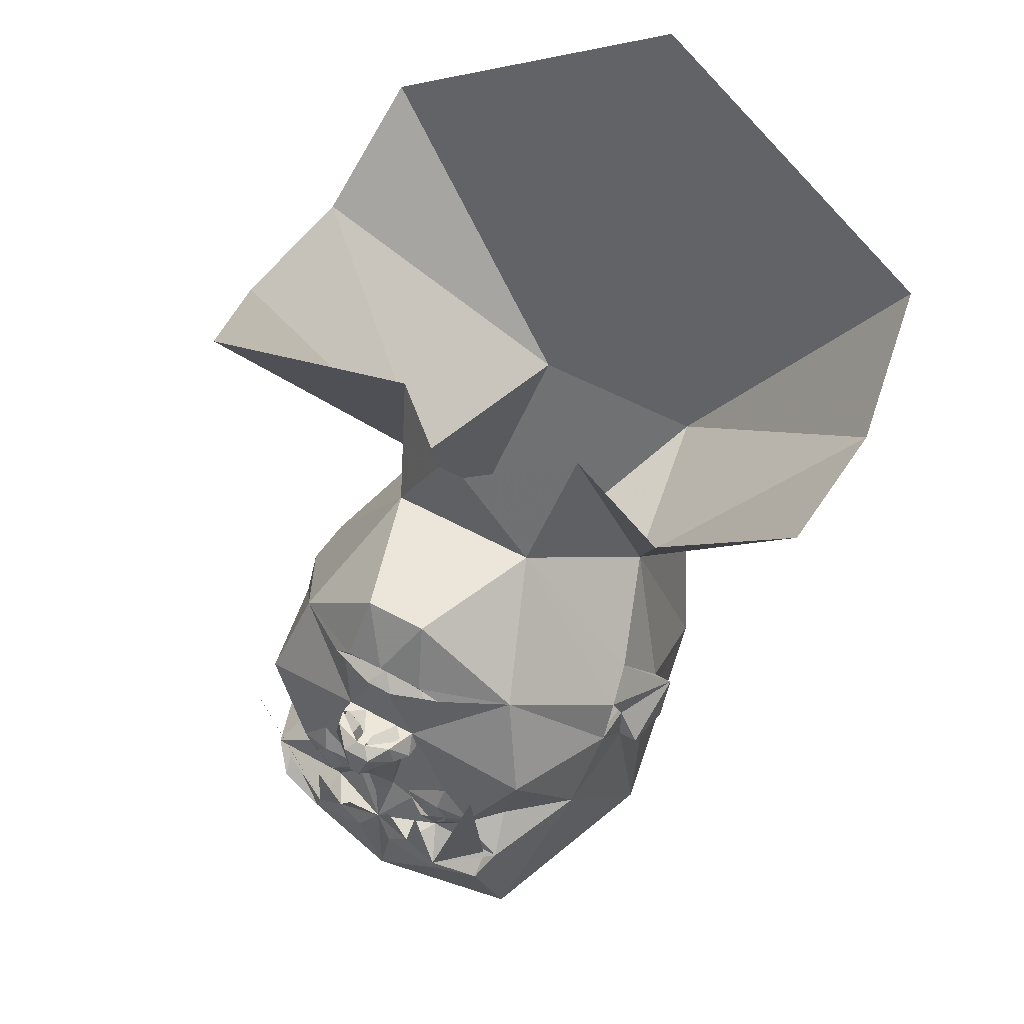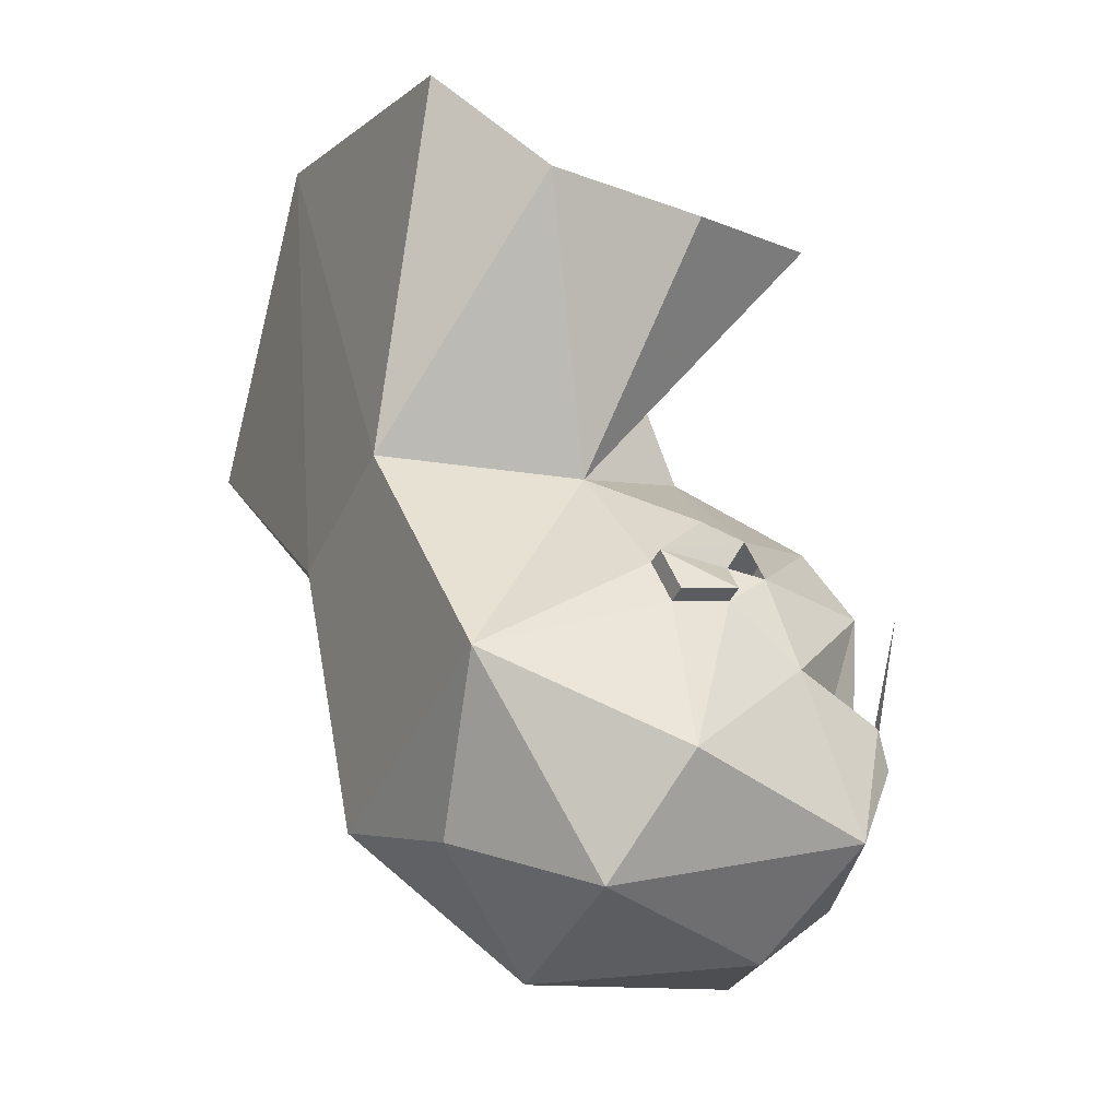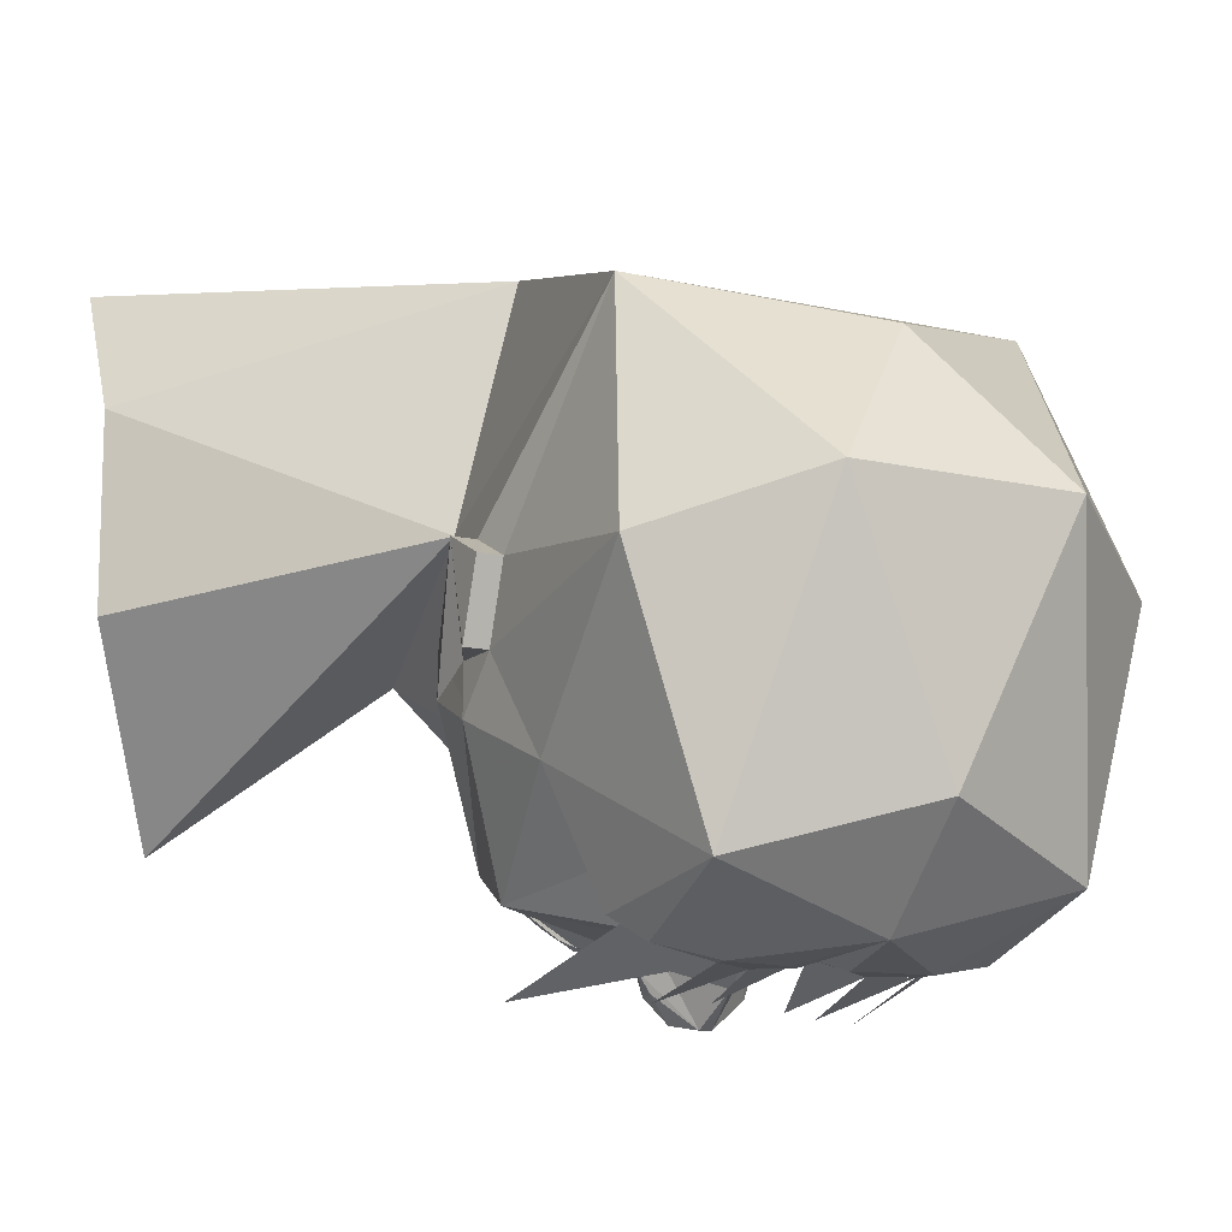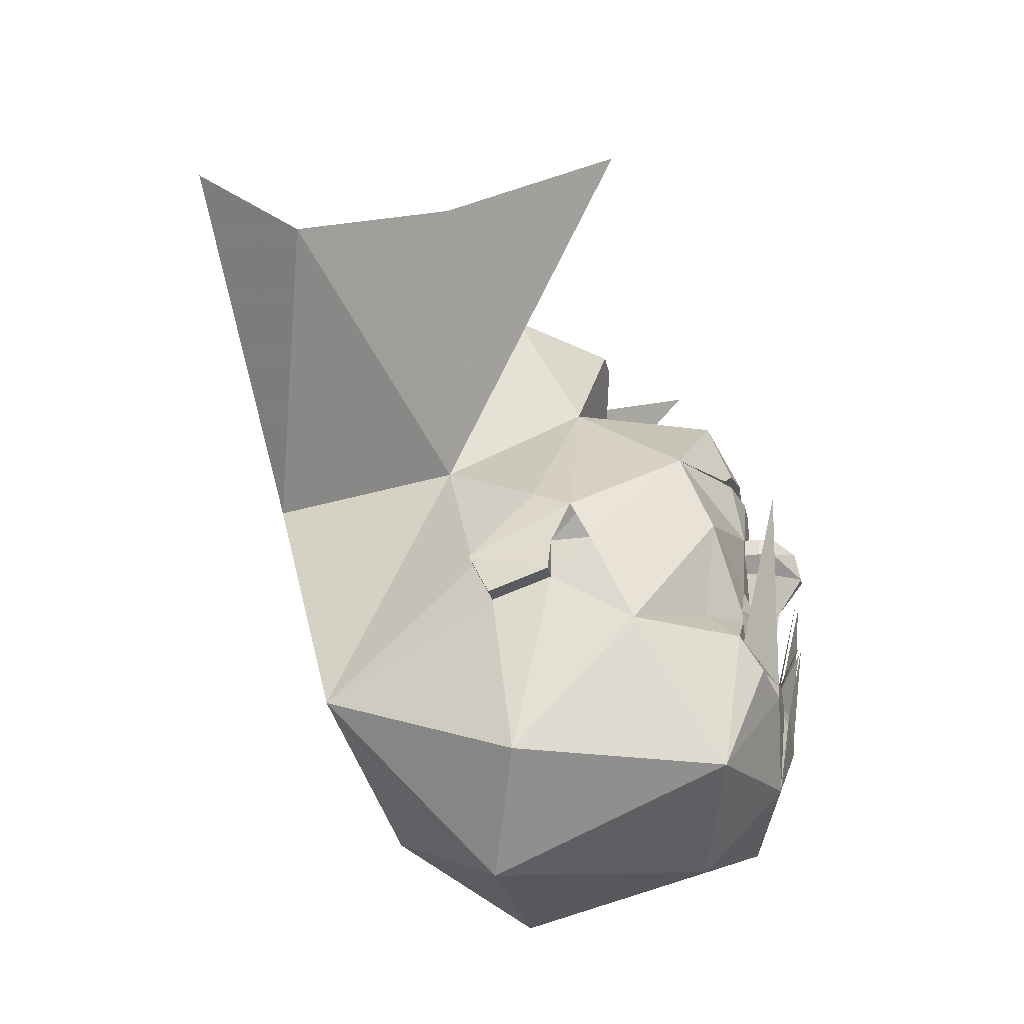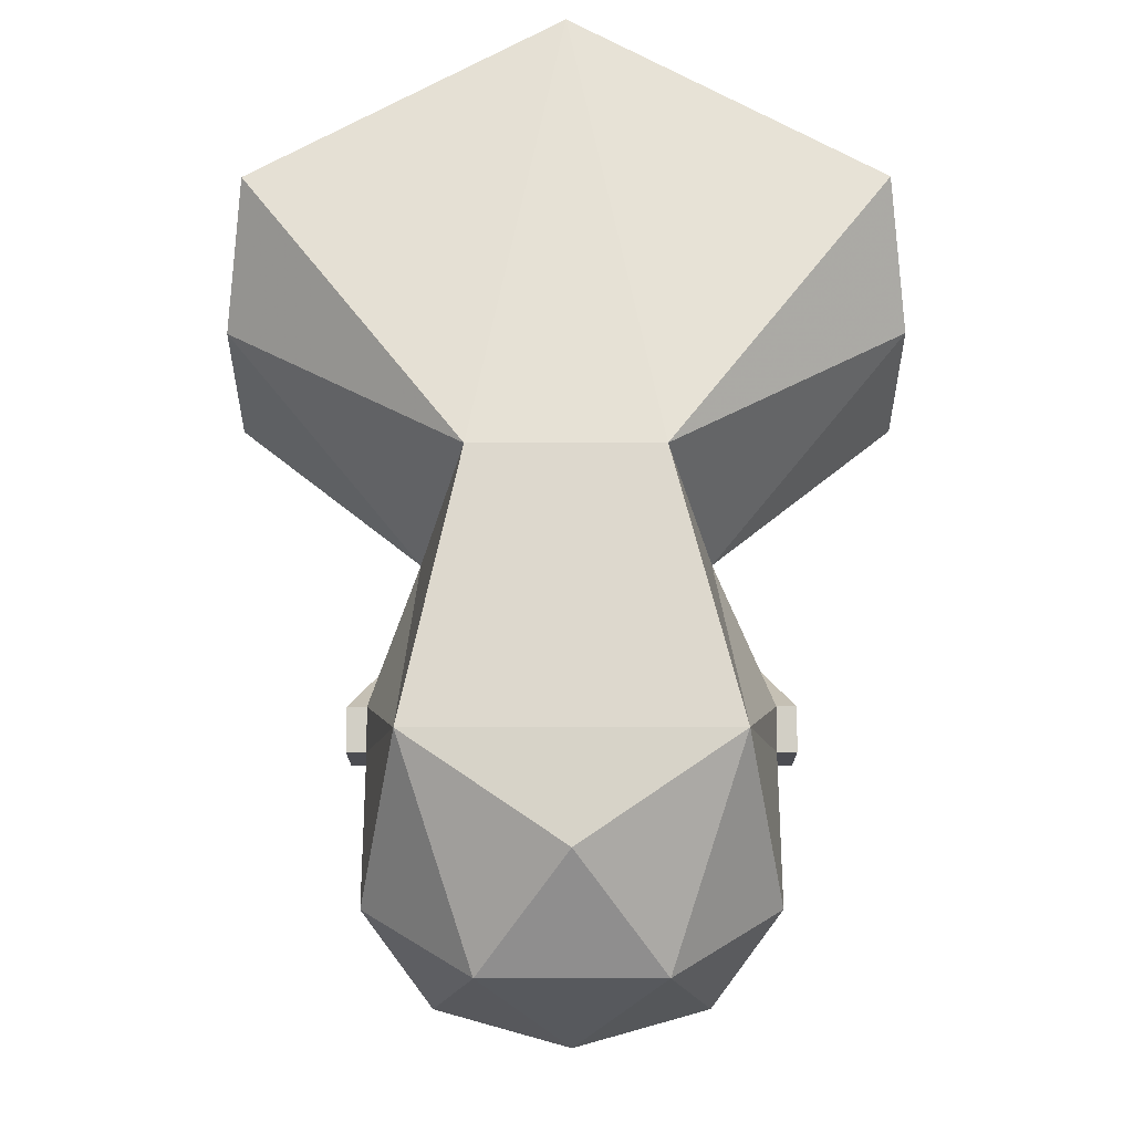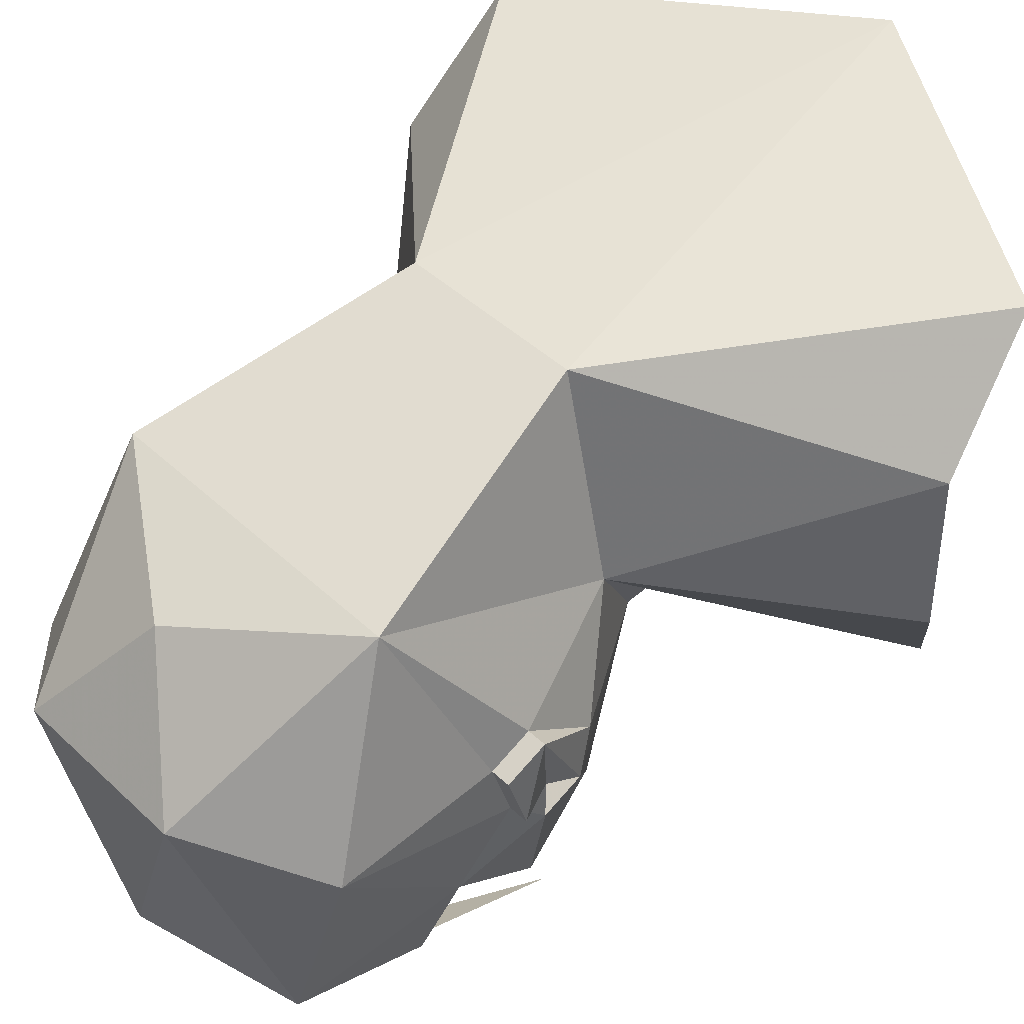
<metadata>
{"format":"obj","ext":"obj","renderer":"f3d","projection":"perspective","resolution":1024,"background":"white","views":[{"elev":50.0,"azim":-148.3,"up":"+Y"},{"elev":-40.9,"azim":66.3,"up":"+Y"},{"elev":-13.1,"azim":-28.4,"up":"+Z"},{"elev":-27.4,"azim":101.7,"up":"+Y"},{"elev":-34.8,"azim":0.1,"up":"+Y"},{"elev":42.7,"azim":48.2,"up":"+Z"}]}
</metadata>
<code>
v 0.02344 -0.1641 -0.4219
v 0.07031 -0.25 -0.3906
v 0 -0.25 -0.375
v 0.03125 -0.2812 -0.3906
v 0 -0.4062 -0.375
v -0.03125 -0.2812 -0.3906
v -0.07031 -0.25 -0.3906
v -0.05469 -0.1484 -0.4141
v 0.2188 0.007812 -0.4062
v 0.2109 -0.25 -0.3438
v 0.1172 -0.2734 -0.3906
v 0.125 -0.2969 -0.3906
v 0.04688 -0.2891 -0.3906
v 0.08594 -0.125 -0.4219
v -0.125 -0.2812 -0.3906
v -0.1094 -0.1172 -0.4141
v -0.125 -0.2969 -0.3906
v -0.2031 -0.2812 -0.375
v -0.2031 -0.25 -0.3438
v -0.2188 0.007812 -0.4062
v 0.2344 -0.2344 -0.3438
v 0.2031 -0.1797 -0.2891
v 0.2891 -0.2109 -0.1875
v 0.2188 -0.4375 -0.3125
v 0.2031 -0.2812 -0.375
v 0.1016 -0.2344 -0.3438
v 0.1641 -0.1797 -0.3438
v 0.1719 -0.1641 -0.3438
v 0.25 -0.04688 -0.3125
v 0.3125 -0.07812 -0.125
v 0.3125 -0.1406 -0.0625
v 0.3125 -0.4219 0
v 0.1406 -0.5625 0.0625
v 0 -0.5312 -0.25
v -0.2891 -0.2109 -0.1875
v -0.2109 -0.1797 -0.2891
v -0.2266 -0.2344 -0.3438
v -0.2188 -0.4375 -0.3125
v -0.3125 -0.4219 0
v -0.3125 -0.1406 -0.0625
v -0.3125 -0.07812 -0.125
v -0.25 -0.04688 -0.3125
v -0.1719 -0.1641 -0.3438
v -0.1641 -0.1797 -0.3438
v -0.1016 -0.2344 -0.3438
v -0.1406 -0.5625 0.0625
v -0.25 -0.2969 0.3125
v -0.3125 -0.1719 0.03125
v -0.3438 -0.1406 -0.0625
v -0.3125 -0.07812 -0.0625
v -0.3125 -0.01562 -0.09375
v -0.3438 -0.1094 0.0625
v -0.2969 0.01562 -0.03125
v -0.125 0.25 -0.07812
v -0.2031 0.1016 -0.2578
v -0.0625 0.01562 -0.3438
v -0.125 -0.1094 -0.3438
v -0.1172 -0.1484 -0.3594
v -0.1094 -0.2031 -0.3594
v -0.05469 -0.1875 -0.3438
v 0.2031 0.1016 -0.2578
v 0.3125 -0.01562 -0.09375
v 0.125 0.25 -0.07812
v 0.2969 0.01562 -0.03125
v 0.3438 -0.1094 0.0625
v 0.3125 -0.07812 -0.0625
v 0.3438 -0.1406 -0.0625
v 0.3125 -0.1719 0.03125
v 0.25 -0.2969 0.3125
v 0 -0.4531 0.25
v -0.2344 0.1094 0.125
v -0.1641 0.4219 0.01562
v -0.02344 0.4219 -0.1094
v -0.05469 0.2422 -0.2891
v -0.07031 0.1328 -0.3281
v -0.1016 0.1094 -0.3203
v -0.07812 0.1094 -0.3281
v -0.02344 0.08594 -0.3438
v -0.03125 0.01562 -0.3438
v -0.05469 0.01562 -0.3672
v -0.07031 -0.01562 -0.3672
v -0.07031 -0.01562 -0.3438
v -0.04688 -0.03906 -0.3438
v -0.01562 -0.1719 -0.3438
v -0.04688 -0.1719 -0.3438
v 0 -0.1719 -0.375
v 0.01562 -0.1719 -0.3438
v 0.05469 -0.1875 -0.3438
v -0.3125 -0.1094 0.0625
v -0.3438 -0.1719 0.03125
v -0.1562 0.1094 0.4375
v -0.5391 0.4219 0.3125
v -0.5391 0.4219 0.0625
v -0.4141 0.5781 -0.1875
v 0.2188 0.1094 0.125
v 0.3125 -0.1094 0.0625
v 0.3438 -0.1719 0.03125
v 0.02344 0.4219 -0.1094
v 0.1719 0.4219 0.01562
v 0.3984 0.5781 -0.1875
v 0.5234 0.4219 0.0625
v 0.5234 0.4219 0.3125
v 0.1406 0.1094 0.4375
v 0.4922 0.5781 0.5
v -0.007812 0.8594 0.5625
v -0.5078 0.5781 0.5
v -0.04688 -0.2891 -0.3906
v -0.07031 0.1172 -0.3203
v 0 0.125 -0.3203
v -0.02344 0.1016 -0.3438
v 0.02344 0.08594 -0.3438
v 0.03125 0.01562 -0.3438
v 0.007812 0.01562 -0.3828
v -0.007812 0.01562 -0.3828
v 0.007812 0.01562 -0.4062
v -0.007812 0.01562 -0.4062
v 0.02344 0 -0.4219
v -0.02344 0 -0.4219
v -0.04688 0.01562 -0.3906
v -0.05469 -0.01562 -0.3906
v -0.007812 -0.03906 -0.4297
v -0.04688 -0.03906 -0.3672
v 0 -0.09375 -0.3906
v 0.04688 -0.03906 -0.3672
v 0.04688 -0.03906 -0.3438
v 0.125 -0.1094 -0.3438
v 0.04688 -0.1719 -0.3438
v 0.1172 -0.1484 -0.3594
v 0.1094 -0.2031 -0.3594
v 0.0625 0.01562 -0.3438
v 0.07812 0.1094 -0.3281
v 0.1016 0.1094 -0.3203
v 0.07031 0.1328 -0.3281
v 0.04688 0.2422 -0.2891
v 0 0.1484 -0.3359
v 0.07031 0.1172 -0.3203
v 0.02344 0.1016 -0.3438
v 0.0625 0.01562 -0.3672
v 0.07031 -0.01562 -0.3438
v 0.07031 -0.01562 -0.3672
v 0.05469 0.01562 -0.3906
v 0.0625 -0.01562 -0.3906
v 0.007812 -0.03906 -0.4297
v -0.09375 -0.1719 -0.375
v 0.09375 -0.1719 -0.375
v -0.1016 -0.1875 -0.3594
v -0.1172 -0.1875 -0.3594
v -0.125 -0.1797 -0.3594
v -0.125 -0.1641 -0.3594
v -0.1172 -0.1562 -0.3594
v -0.1016 -0.1562 -0.3594
v -0.09375 -0.1641 -0.3594
v -0.09375 -0.1797 -0.3594
v -0.1016 -0.1953 -0.3594
v -0.1172 -0.1953 -0.3594
v -0.1328 -0.1797 -0.3594
v -0.1328 -0.1641 -0.3594
v -0.1016 -0.1484 -0.3594
v -0.08594 -0.1641 -0.3594
v -0.08594 -0.1797 -0.3594
v 0.08594 -0.1797 -0.3594
v 0.08594 -0.1641 -0.3594
v 0.1016 -0.1484 -0.3594
v 0.1328 -0.1641 -0.3594
v 0.1328 -0.1797 -0.3594
v 0.1172 -0.1953 -0.3594
v 0.1016 -0.1953 -0.3594
v 0.09375 -0.1797 -0.3594
v 0.09375 -0.1641 -0.3594
v 0.1016 -0.1562 -0.3594
v 0.1172 -0.1562 -0.3594
v 0.125 -0.1641 -0.3594
v 0.125 -0.1797 -0.3594
v 0.1172 -0.1875 -0.3594
v 0.1016 -0.1875 -0.3594
f 1 2 3
f 3 2 4
f 3 4 5
f 3 5 6
f 3 6 7
f 3 7 8
f 9 10 11
f 11 10 12
f 11 12 13
f 11 13 2
f 11 2 14
f 7 15 16
f 15 7 17
f 15 17 18
f 15 18 19
f 15 19 20
f 21 23 24
f 21 24 25
f 21 25 10
f 23 30 31
f 23 31 32
f 23 32 24
f 24 32 33
f 24 33 34
f 24 34 5
f 24 5 12
f 24 12 25
f 25 12 10
f 35 37 38
f 35 38 39
f 35 39 40
f 35 40 41
f 37 19 18
f 37 18 38
f 38 18 17
f 38 17 5
f 38 5 34
f 38 34 46
f 38 46 39
f 39 46 47
f 39 47 48
f 39 48 40
f 40 50 41
f 66 31 30
f 31 68 32
f 32 68 69
f 32 69 33
f 33 69 70
f 33 70 46
f 33 46 34
f 53 71 54
f 54 71 72
f 89 71 53
f 89 48 47
f 89 47 71
f 71 47 91
f 71 91 92
f 71 92 93
f 71 93 94
f 71 94 72
f 63 95 64
f 64 95 96
f 63 99 95
f 95 99 100
f 95 100 101
f 95 101 102
f 95 102 103
f 95 103 69
f 95 69 96
f 96 69 68
f 104 103 102
f 103 104 105
f 103 105 91
f 103 91 69
f 69 91 47
f 69 47 70
f 70 47 46
f 105 106 91
f 91 106 92
f 91 54 71
f 4 13 5
f 5 13 12
f 6 5 107
f 6 107 17
f 6 17 7
f 5 17 107
f 13 4 2
f 21 22 23
f 21 10 11
f 21 11 26
f 21 26 27
f 21 27 22
f 22 27 28
f 22 28 29
f 22 29 23
f 23 29 30
f 35 36 37
f 35 41 42
f 35 42 36
f 36 42 43
f 36 43 44
f 36 44 37
f 37 44 45
f 37 45 15
f 37 15 19
f 40 48 49
f 40 49 50
f 50 40 50
f 50 50 51
f 51 50 52
f 51 52 53
f 51 53 54
f 51 54 55
f 51 55 41
f 41 55 42
f 42 55 56
f 42 56 57
f 42 57 43
f 43 57 58
f 44 59 45
f 45 59 60
f 45 60 3
f 45 3 7
f 45 7 15
f 29 61 30
f 30 61 62
f 62 61 63
f 62 63 64
f 62 64 65
f 62 65 66
f 62 66 66
f 66 66 31
f 31 66 67
f 31 67 68
f 54 72 73
f 54 73 63
f 54 63 74
f 54 74 55
f 55 74 75
f 55 75 76
f 55 76 77
f 55 77 56
f 56 77 78
f 56 78 79
f 56 79 80
f 56 80 81
f 56 81 82
f 56 82 57
f 57 82 83
f 57 83 84
f 57 84 85
f 57 85 58
f 60 85 84
f 60 84 3
f 3 84 86
f 3 86 87
f 3 87 88
f 3 88 26
f 3 26 2
f 2 26 11
f 89 53 52
f 89 52 90
f 89 90 48
f 64 96 65
f 65 96 97
f 65 97 67
f 65 67 66
f 73 98 63
f 63 98 99
f 96 68 97
f 97 68 67
f 77 110 78
f 78 110 111
f 78 111 112
f 78 112 79
f 79 112 113
f 79 113 114
f 114 113 115
f 114 115 116
f 116 115 117
f 116 117 118
f 116 118 119
f 116 119 80
f 80 119 81
f 81 119 120
f 81 120 121
f 81 121 122
f 81 122 82
f 82 122 83
f 83 122 84
f 84 122 123
f 84 123 86
f 86 123 87
f 87 123 124
f 87 124 125
f 87 125 126
f 87 126 127
f 87 127 88
f 88 129 26
f 26 129 27
f 28 128 126
f 28 126 29
f 29 126 130
f 29 130 61
f 61 130 131
f 61 131 132
f 61 132 133
f 61 133 134
f 61 134 63
f 63 134 74
f 74 134 135
f 74 135 75
f 110 137 111
f 111 137 131
f 111 131 130
f 111 130 112
f 112 130 138
f 138 130 139
f 138 139 140
f 138 140 141
f 138 141 115
f 115 141 117
f 117 141 142
f 117 142 143
f 117 143 118
f 118 143 121
f 118 121 120
f 118 120 119
f 133 135 134
f 90 52 49
f 90 49 48
f 50 49 52
f 59 44 144
f 59 144 60
f 60 144 85
f 44 43 144
f 145 27 129
f 145 129 88
f 145 88 127
f 145 28 27
f 128 127 126
f 139 130 126
f 139 126 125
f 139 125 140
f 140 125 124
f 140 124 142
f 140 142 141
f 124 143 142
f 143 124 123
f 143 123 121
f 121 123 122
f 43 58 44
f 44 58 59
f 58 85 59
f 59 85 60
f 88 127 128
f 88 128 129
f 27 129 28
f 28 129 128
f 77 108 109
f 77 109 110
f 76 108 77
f 109 136 131
f 109 131 137
f 109 137 110
f 132 131 136
f 75 135 109
f 75 109 108
f 75 108 76
f 132 136 133
f 133 136 109
f 133 109 135
f 146 147 148
f 146 148 149
f 146 149 150
f 146 150 151
f 146 151 152
f 146 152 153
f 168 169 170
f 168 170 171
f 168 171 172
f 168 172 173
f 168 173 174
f 168 174 175
f 154 155 156
f 154 156 157
f 154 157 58
f 154 58 158
f 154 158 159
f 154 159 160
f 161 162 163
f 161 163 128
f 161 128 164
f 161 164 165
f 161 165 166
f 161 166 167

</code>
